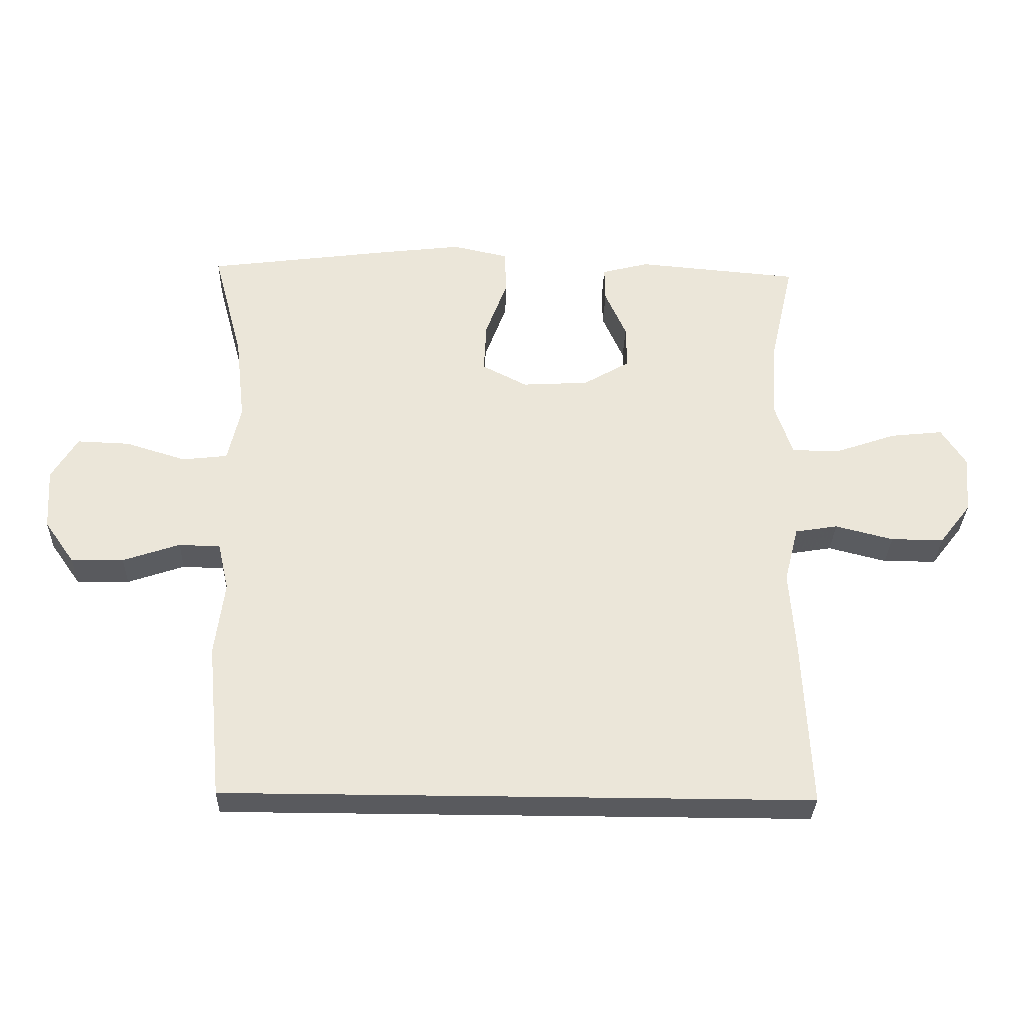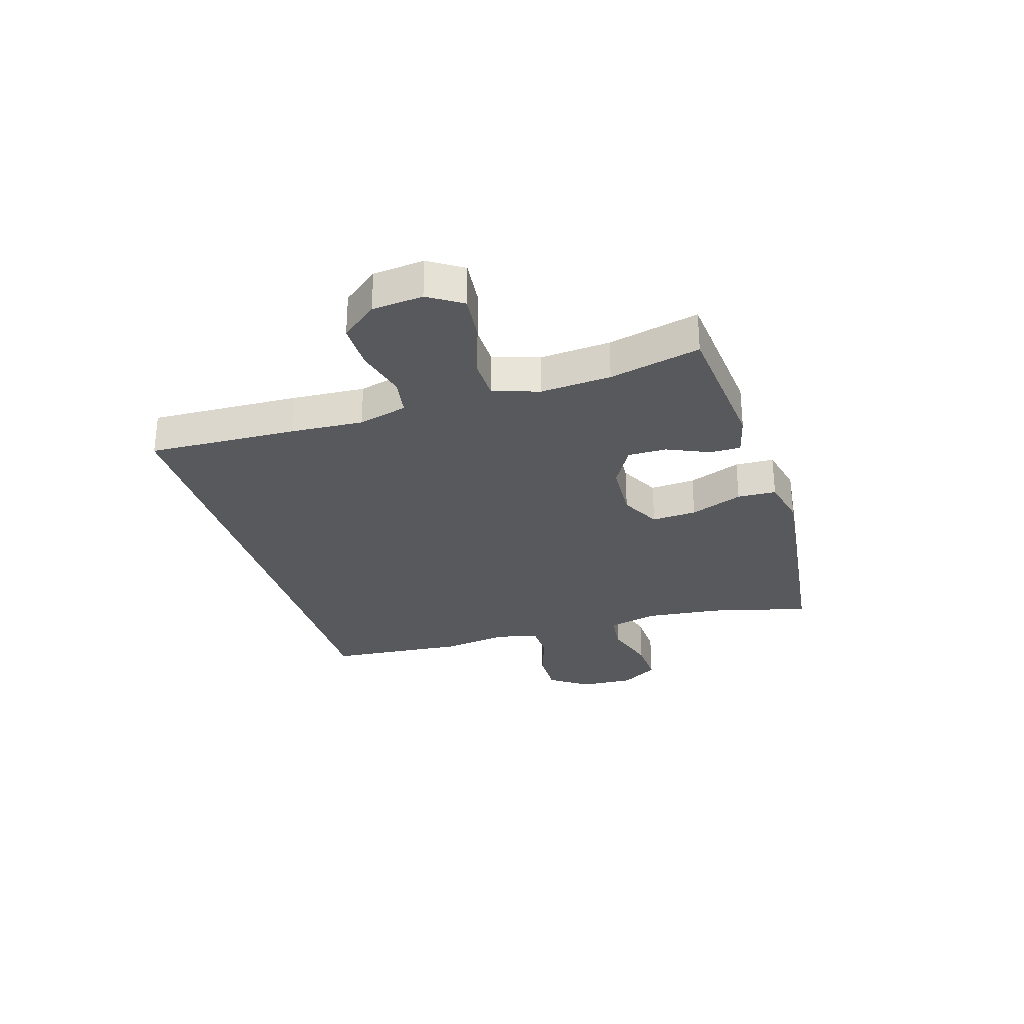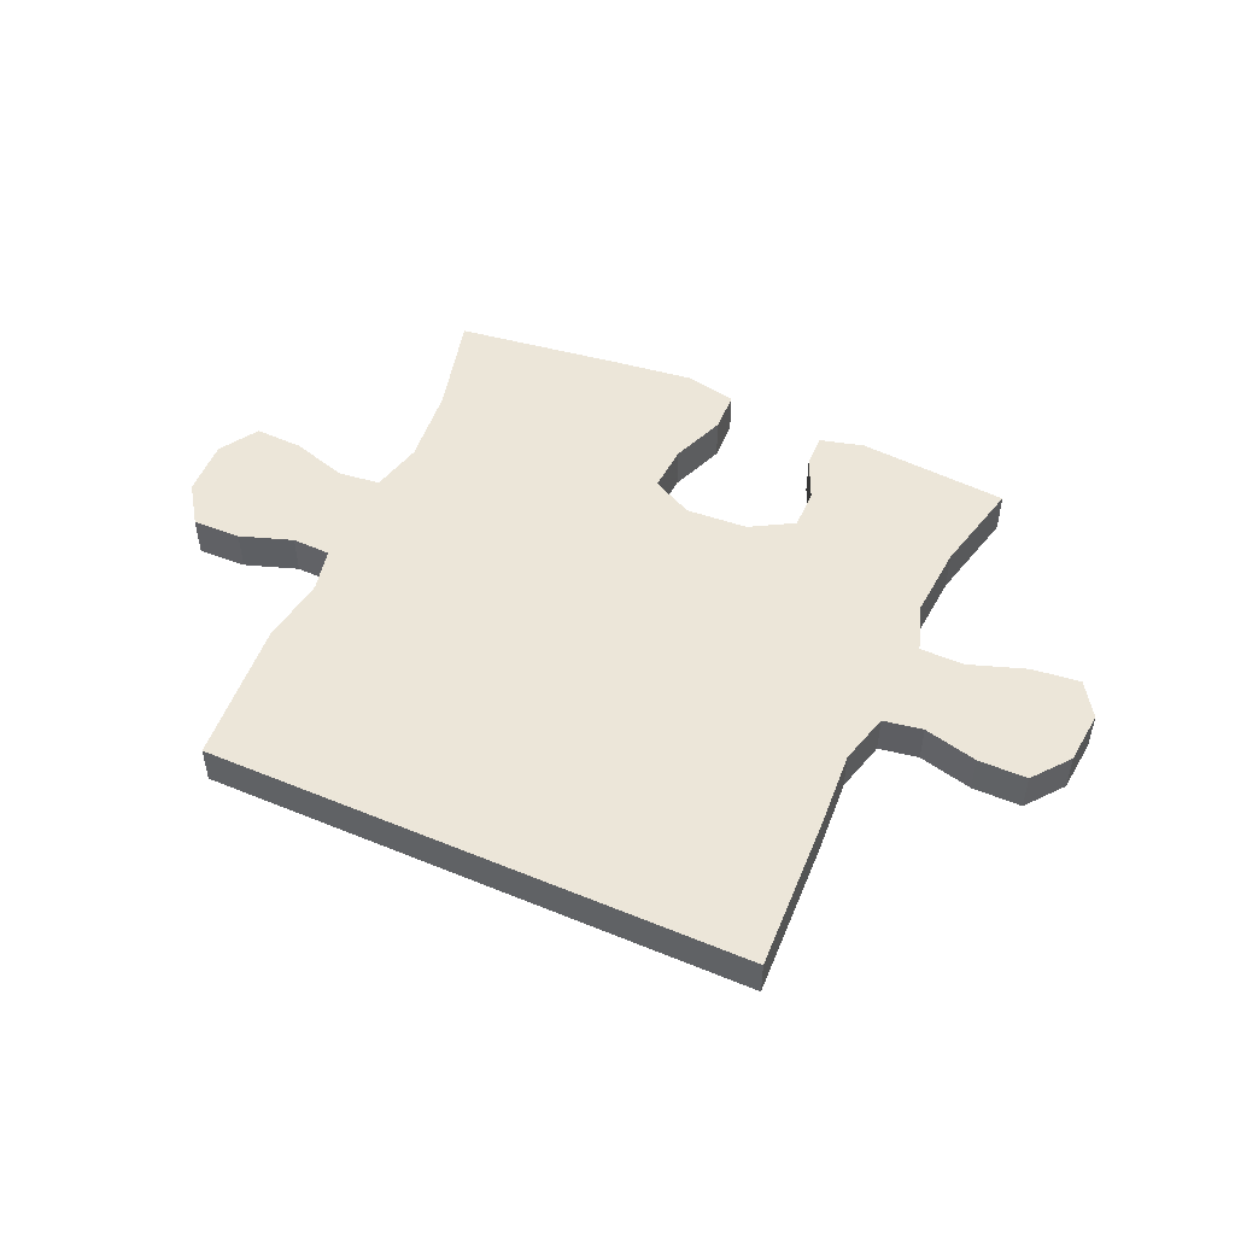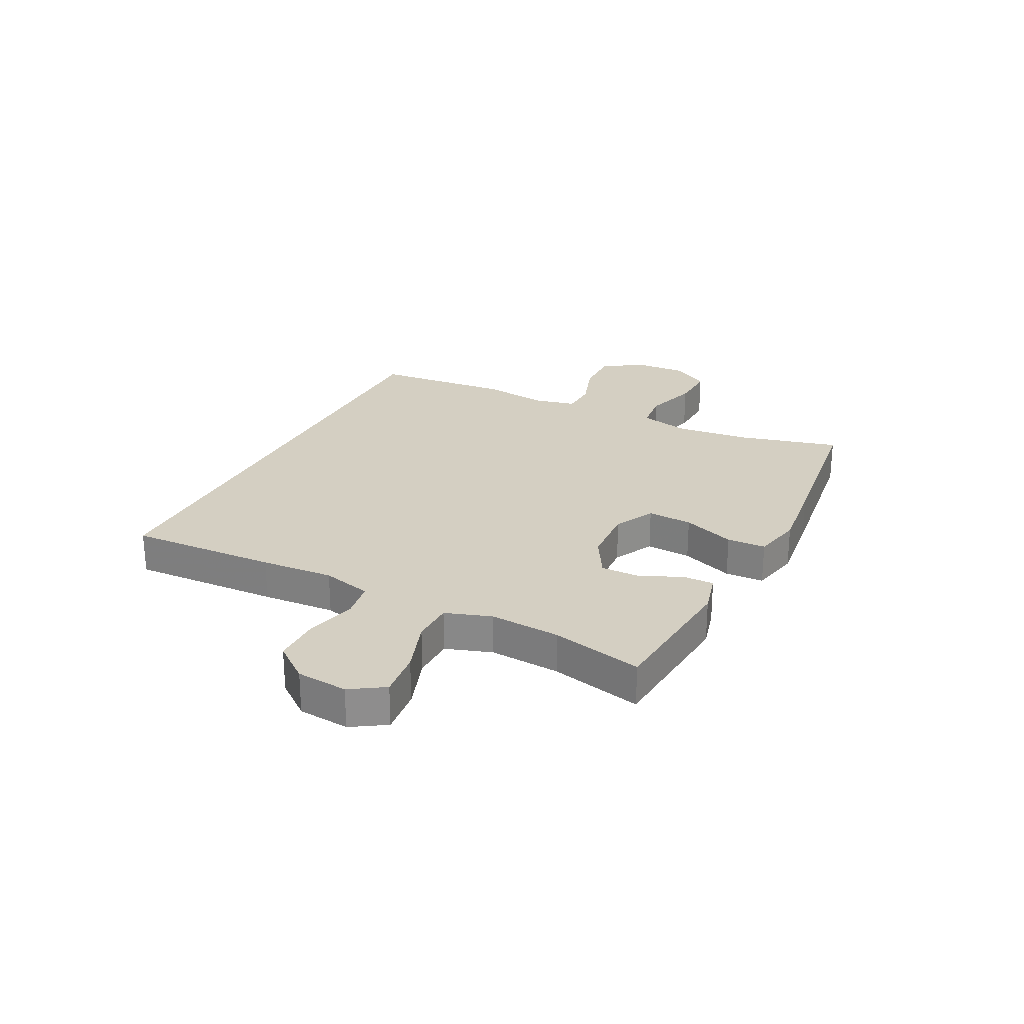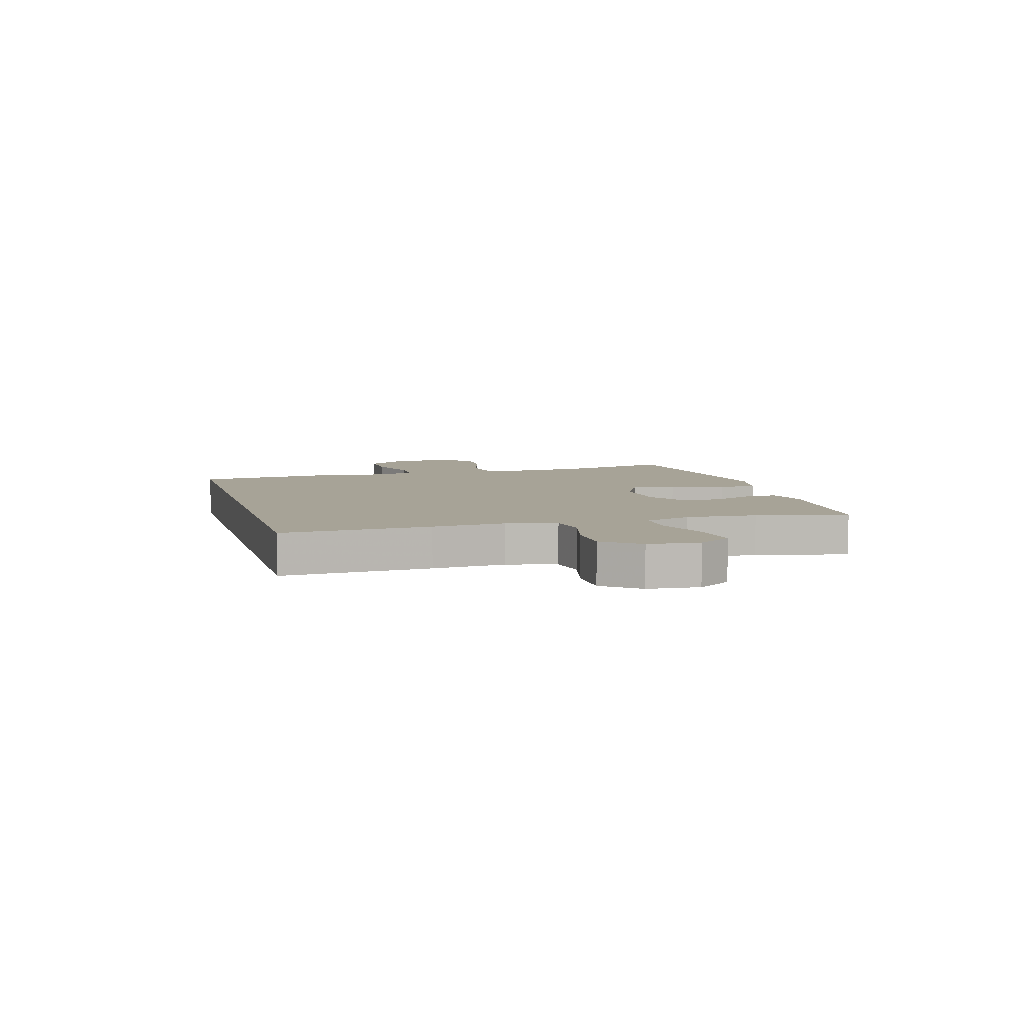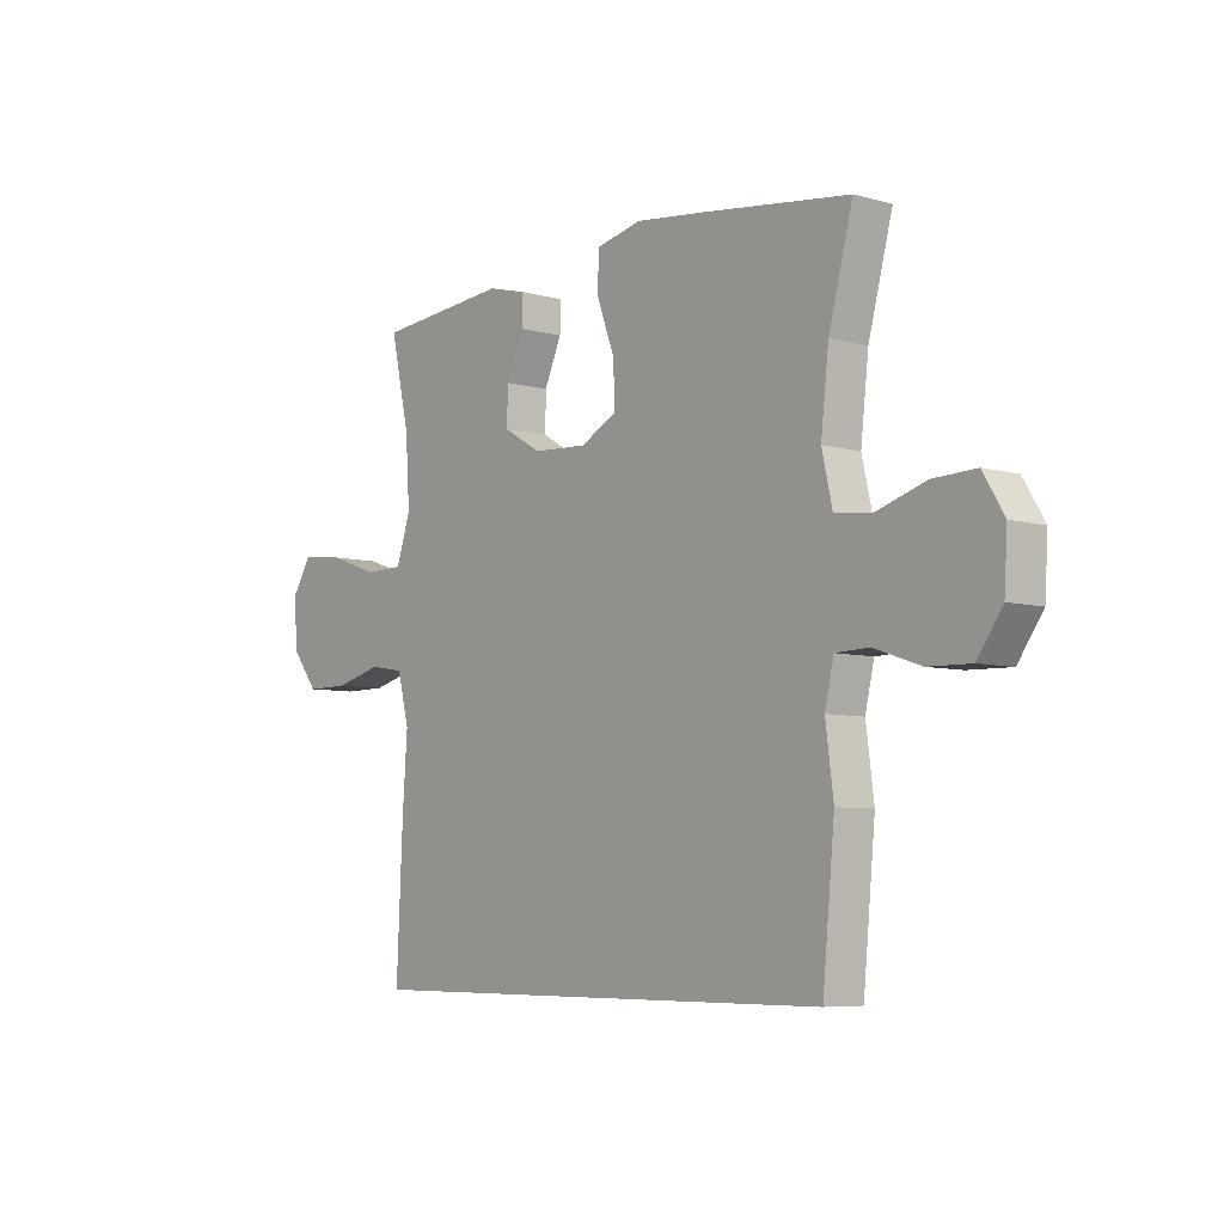
<metadata>
{"format":"obj","ext":"obj","renderer":"f3d","projection":"perspective","resolution":1024,"background":"white","views":[{"elev":-31.7,"azim":178.3,"up":"+Z"},{"elev":-29.4,"azim":-72.7,"up":"+Y"},{"elev":49.2,"azim":-155.6,"up":"+Y"},{"elev":25.7,"azim":-63.0,"up":"+Y"},{"elev":6.7,"azim":-105.9,"up":"+Y"},{"elev":-6.6,"azim":50.6,"up":"+Z"}]}
</metadata>
<code>
v 0.5 0.07 0.5
v 0.454 0.07 0.326
v 0.439 0.07 0.193
v 0.459 0.07 0.105
v 0.529 0.07 0.097
v 0.623 0.07 0.126
v 0.704 0.07 0.129
v 0.744 0.07 0.063
v 0.738 0.07 -0.032
v 0.691 0.07 -0.099
v 0.61 0.07 -0.097
v 0.522 0.07 -0.067
v 0.458 0.07 -0.069
v 0.441 0.07 -0.143
v 0.456 0.07 -0.258
v 0.433 0.07 -0.5
v -0.476 0.07 -0.5
v -0.464 0.07 -0.239
v -0.455 0.07 -0.111
v -0.477 0.07 -0.024
v -0.543 0.07 -0.013
v -0.633 0.07 -0.036
v -0.715 0.07 -0.036
v -0.764 0.07 0.027
v -0.772 0.07 0.117
v -0.734 0.07 0.176
v -0.652 0.07 0.167
v -0.557 0.07 0.134
v -0.483 0.07 0.135
v -0.456 0.07 0.216
v -0.464 0.07 0.34
v -0.5 0.07 0.5
v -0.248 0.07 0.522
v -0.175 0.07 0.503
v -0.176 0.07 0.449
v -0.209 0.07 0.375
v -0.21 0.07 0.307
v -0.138 0.07 0.265
v -0.035 0.07 0.259
v 0.035 0.07 0.295
v 0.031 0.07 0.374
v -0.003 0.07 0.466
v 0 0.07 0.534
v 0.086 0.07 0.553
v 0.219 0.07 0.537
v 0.5 0 0.5
v 0.454 0 0.326
v 0.439 0 0.193
v 0.459 0 0.105
v 0.529 0 0.097
v 0.623 0 0.126
v 0.704 0 0.129
v 0.744 0 0.063
v 0.738 0 -0.032
v 0.691 0 -0.099
v 0.61 0 -0.097
v 0.522 0 -0.067
v 0.458 0 -0.069
v 0.441 0 -0.143
v 0.456 0 -0.258
v 0.433 0 -0.5
v -0.476 0 -0.5
v -0.464 0 -0.239
v -0.455 0 -0.111
v -0.477 0 -0.024
v -0.543 0 -0.013
v -0.633 0 -0.036
v -0.715 0 -0.036
v -0.764 0 0.027
v -0.772 0 0.117
v -0.734 0 0.176
v -0.652 0 0.167
v -0.557 0 0.134
v -0.483 0 0.135
v -0.456 0 0.216
v -0.464 0 0.34
v -0.5 0 0.5
v -0.248 0 0.522
v -0.175 0 0.503
v -0.176 0 0.449
v -0.209 0 0.375
v -0.21 0 0.307
v -0.138 0 0.265
v -0.035 0 0.259
v 0.035 0 0.295
v 0.031 0 0.374
v -0.003 0 0.466
v 0 0 0.534
v 0.086 0 0.553
v 0.219 0 0.537
f 45 1 2
f 44 45 2
f 43 44 2
f 42 43 2
f 41 42 2
f 40 41 2 3
f 39 40 3 4
f 38 39 4
f 34 35 36
f 33 34 36
f 32 33 36
f 31 32 36
f 30 31 36 37
f 29 30 37 38
f 26 27 28
f 25 26 28
f 24 25 28
f 23 24 28
f 22 23 28
f 21 22 28
f 20 21 28 29
f 29 38 4
f 20 29 4
f 19 20 4
f 17 18 19
f 16 17 19
f 15 16 19
f 14 15 19
f 10 11 12
f 9 10 12
f 8 9 12
f 7 8 12
f 6 7 12
f 5 6 12
f 5 12 13
f 4 5 13
f 4 13 14 19
f 47 46 90
f 47 90 89
f 47 89 88
f 47 88 87
f 47 87 86
f 48 47 86 85
f 49 48 85 84
f 49 84 83
f 81 80 79
f 81 79 78
f 81 78 77
f 81 77 76
f 82 81 76 75
f 83 82 75 74
f 73 72 71
f 73 71 70
f 73 70 69
f 73 69 68
f 73 68 67
f 73 67 66
f 74 73 66 65
f 49 83 74
f 49 74 65
f 49 65 64
f 64 63 62
f 64 62 61
f 64 61 60
f 64 60 59
f 57 56 55
f 57 55 54
f 57 54 53
f 57 53 52
f 57 52 51
f 57 51 50
f 58 57 50
f 58 50 49
f 64 59 58 49
f 1 46 47 2
f 2 47 48 3
f 3 48 49 4
f 4 49 50 5
f 5 50 51 6
f 6 51 52 7
f 7 52 53 8
f 8 53 54 9
f 9 54 55 10
f 10 55 56 11
f 11 56 57 12
f 12 57 58 13
f 13 58 59 14
f 14 59 60 15
f 15 60 61 16
f 16 61 62 17
f 17 62 63 18
f 18 63 64 19
f 19 64 65 20
f 20 65 66 21
f 21 66 67 22
f 22 67 68 23
f 23 68 69 24
f 24 69 70 25
f 25 70 71 26
f 26 71 72 27
f 27 72 73 28
f 28 73 74 29
f 29 74 75 30
f 30 75 76 31
f 31 76 77 32
f 32 77 78 33
f 33 78 79 34
f 34 79 80 35
f 35 80 81 36
f 36 81 82 37
f 37 82 83 38
f 38 83 84 39
f 39 84 85 40
f 40 85 86 41
f 41 86 87 42
f 42 87 88 43
f 43 88 89 44
f 44 89 90 45
f 45 90 46 1

</code>
